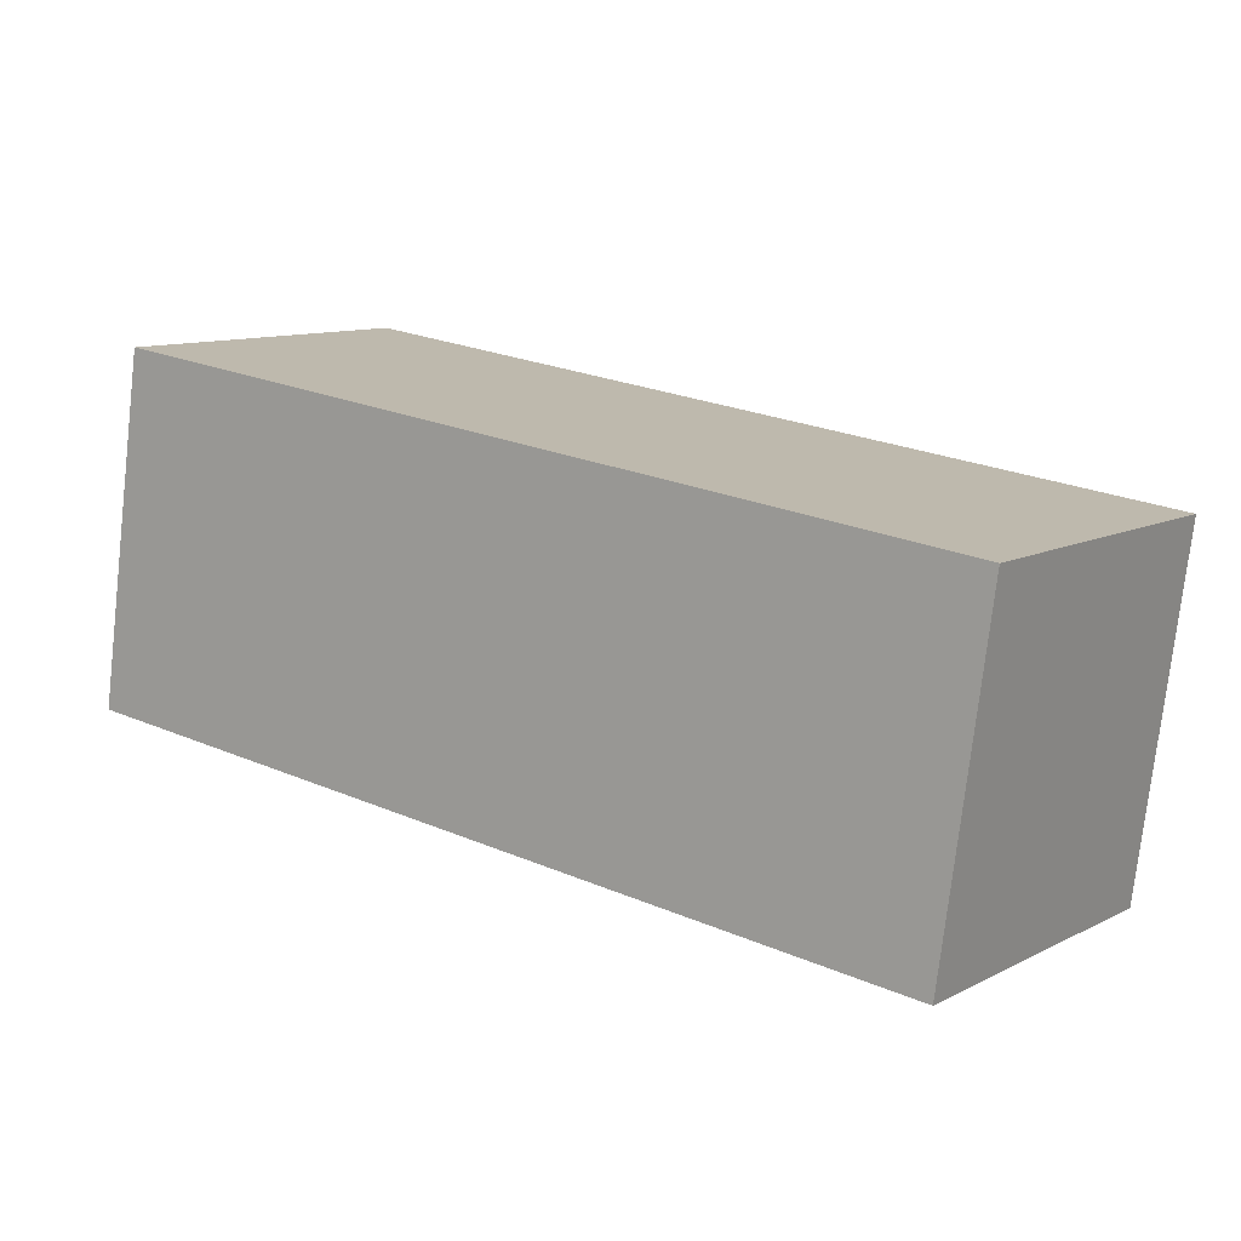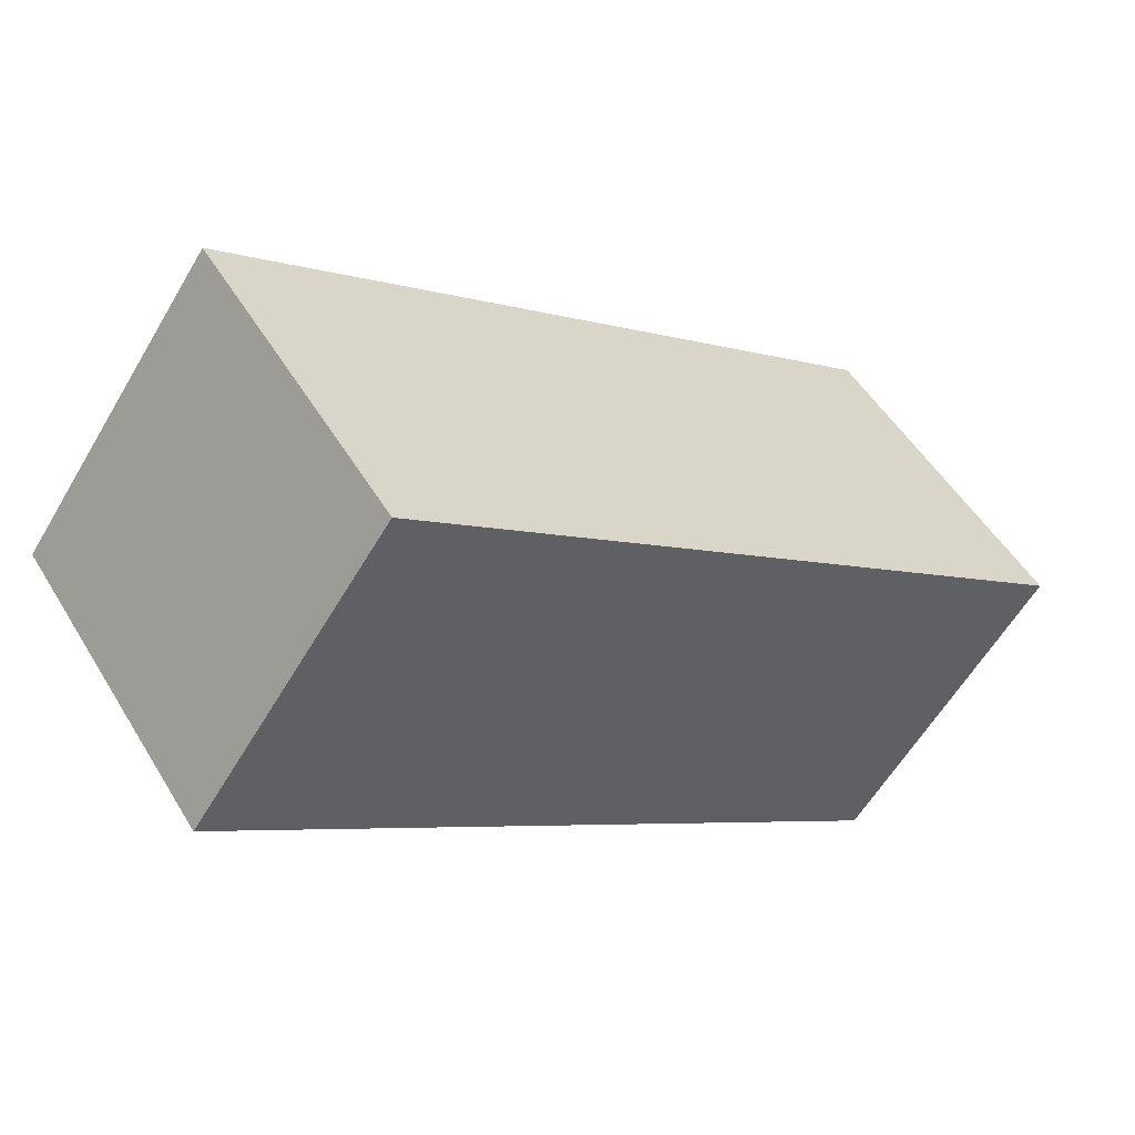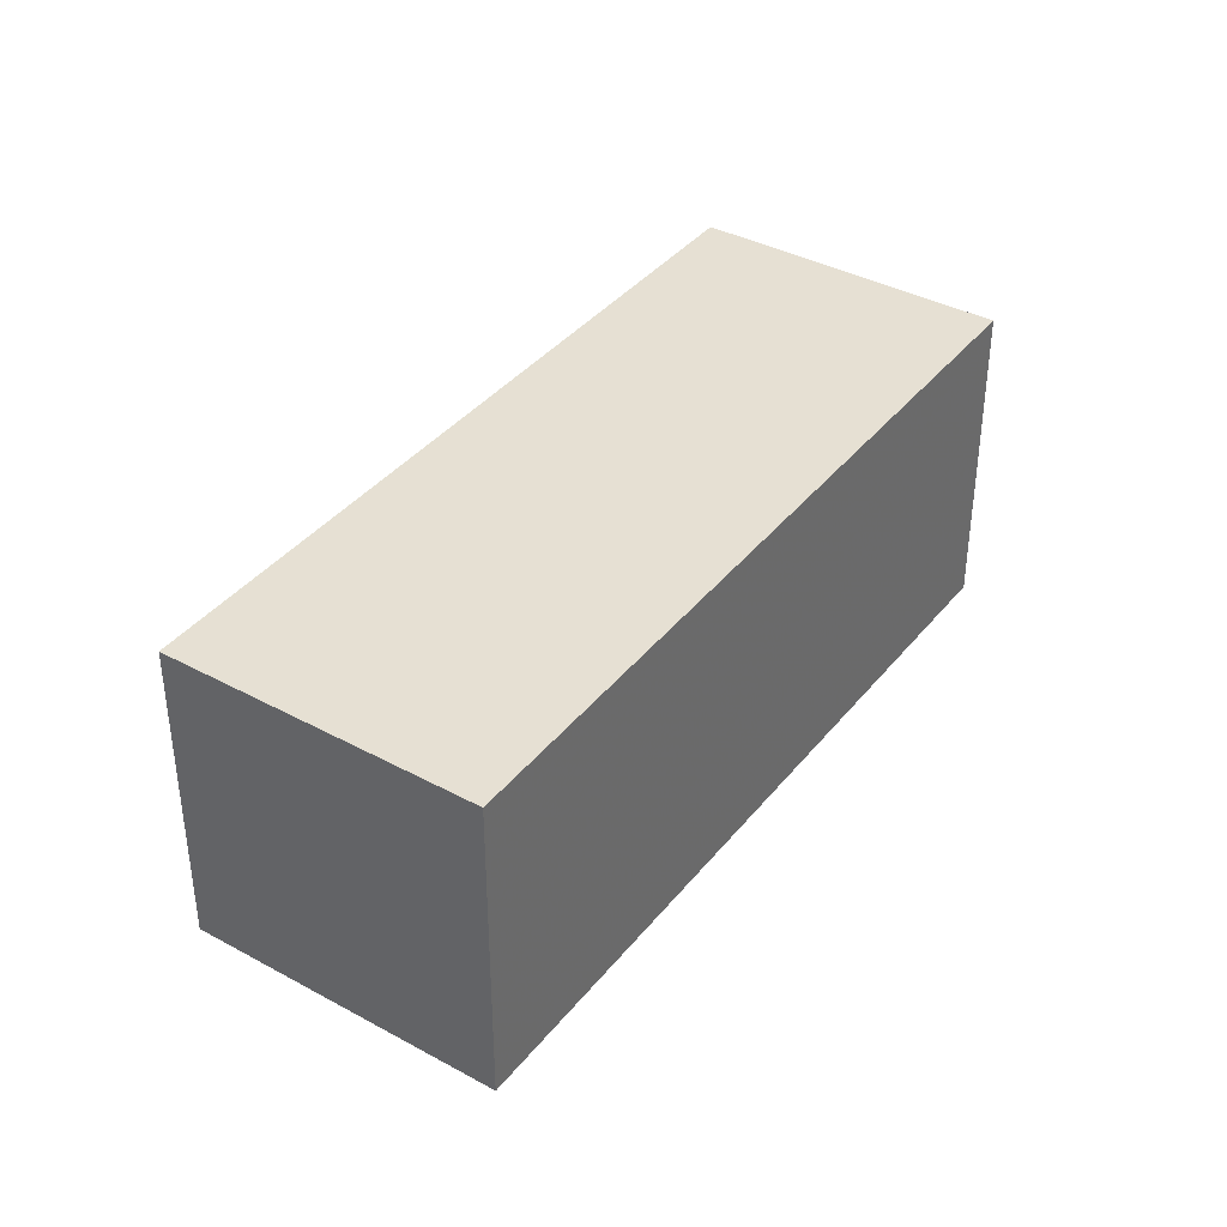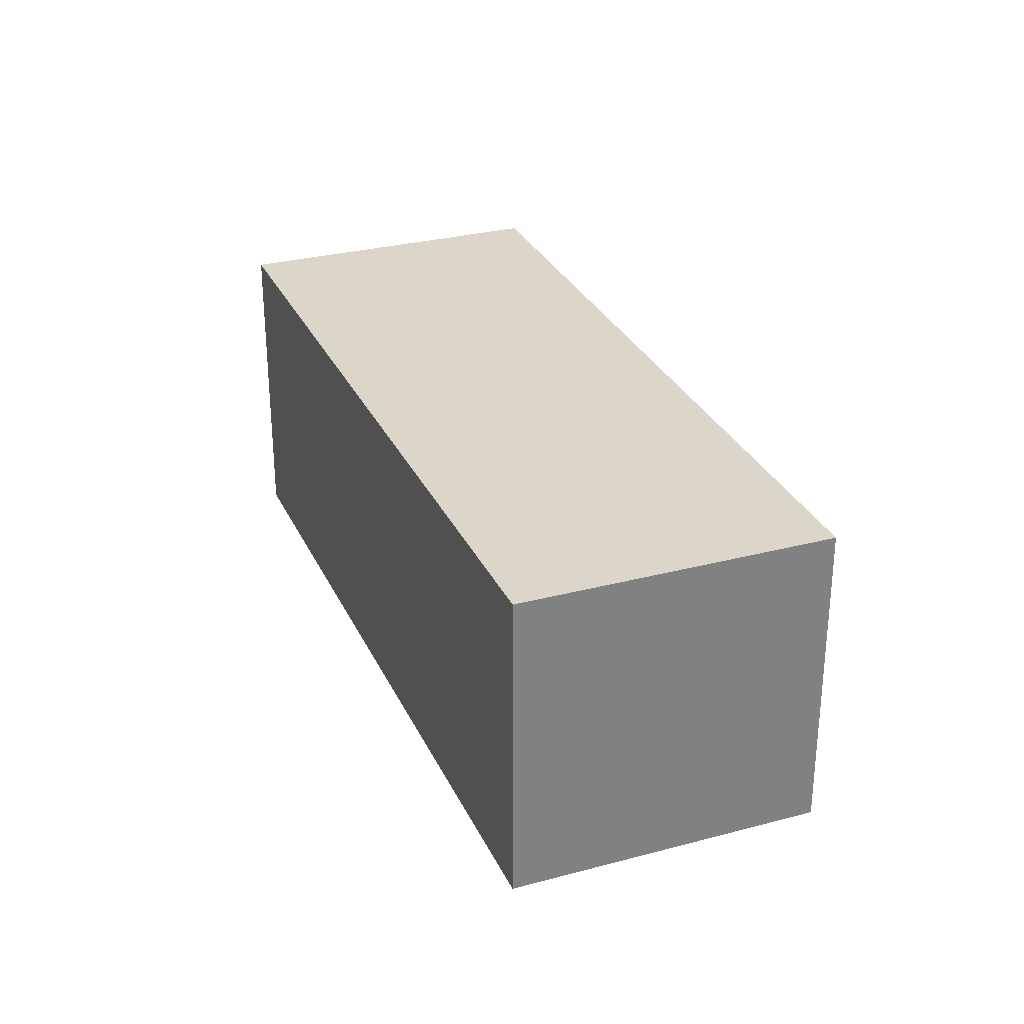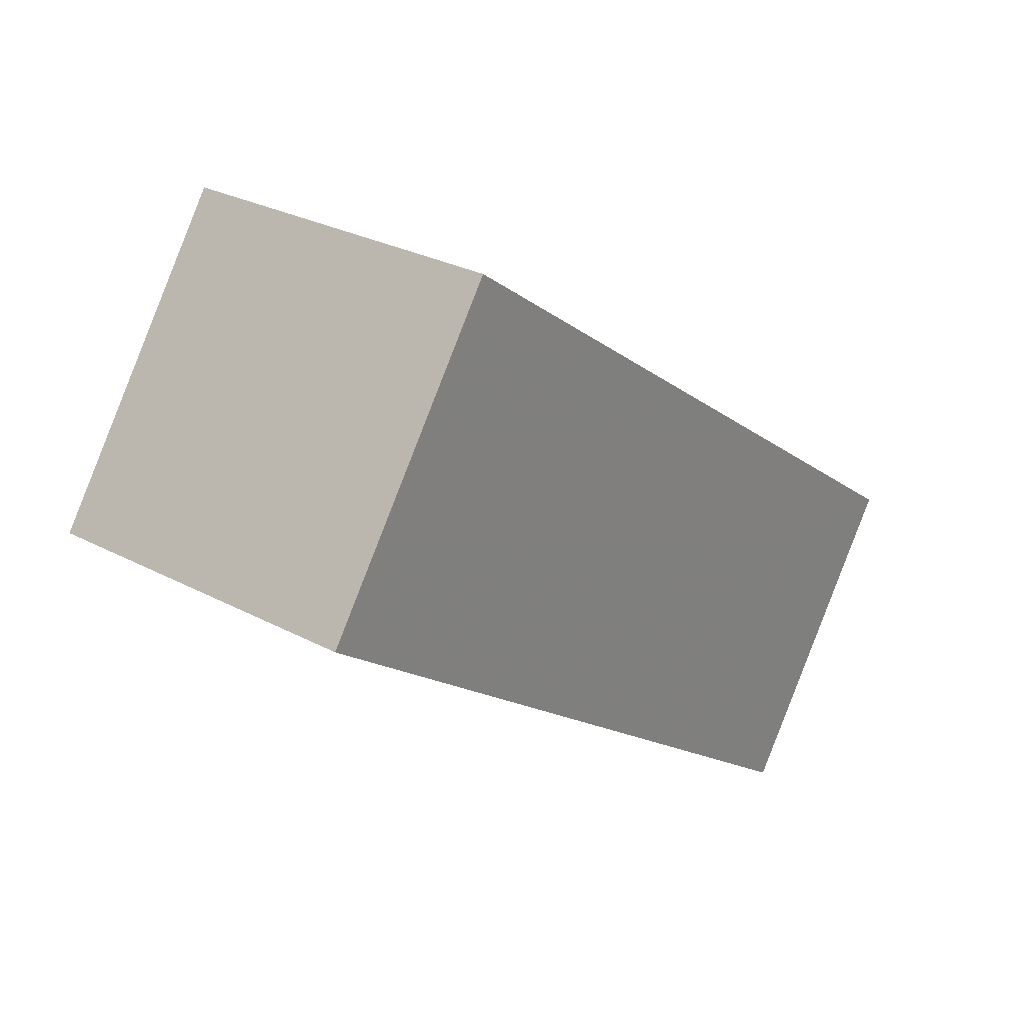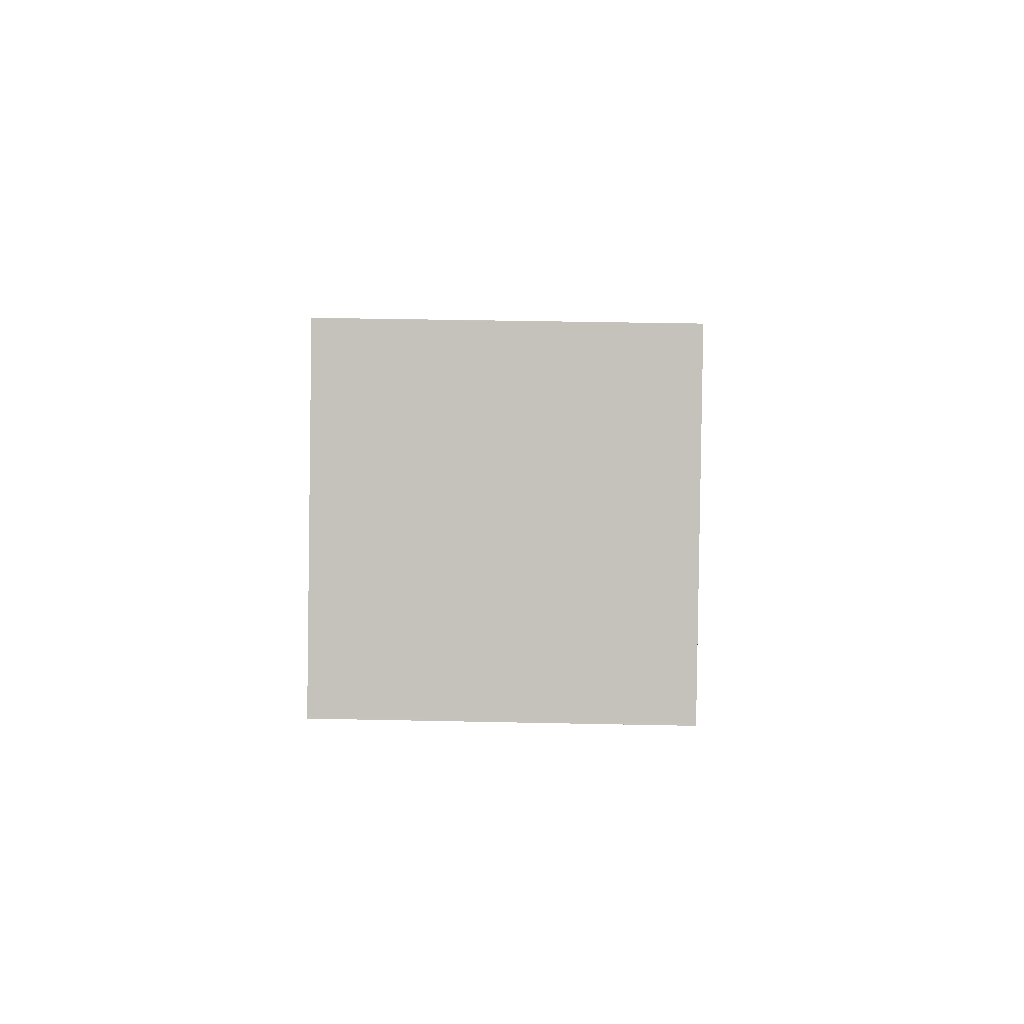
<metadata>
{"format":"obj","ext":"obj","renderer":"f3d","projection":"perspective","resolution":1024,"background":"white","views":[{"elev":-75.9,"azim":173.5,"up":"+Y"},{"elev":-59.6,"azim":-30.4,"up":"+Y"},{"elev":38.4,"azim":160.1,"up":"+Z"},{"elev":30.1,"azim":-75.7,"up":"+Z"},{"elev":28.3,"azim":128.8,"up":"+Y"},{"elev":36.8,"azim":91.6,"up":"+Y"}]}
</metadata>
<code>
v -893.5 -1567 2.801
v -895.2 -1565 2.811
v -889.4 -1561 2.766
v -887.7 -1563 2.756
v -889.4 -1561 2.767
v -887.7 -1563 2.756
v -889.4 -1561 2.766
v -889.4 -1561 2.767
v -895.2 -1565 2.811
v -895.1 -1565 2.811
v -893.5 -1567 2.8
v -895.1 -1565 2.811
v -893.5 -1567 2.8
v -887.8 -1563 2.756
v -893.5 -1567 2.801
v -887.7 -1563 2.756
v -893.5 -1567 2.801
v -893.5 -1567 2.801
v -893.5 -1567 0
v -893.5 -1567 0
v -895.1 -1565 2.811
v -895.2 -1565 2.811
v -895.2 -1565 -4.441e-16
v -895.1 -1565 0
v -889.4 -1561 2.766
v -889.4 -1561 2.766
v -889.4 -1561 0
v -889.4 -1561 0
v -887.7 -1563 2.756
v -887.7 -1563 2.756
v -887.7 -1563 0
v -887.7 -1563 -4.441e-16
v -889.4 -1561 2.766
v -889.4 -1561 2.767
v -889.4 -1561 0
v -889.4 -1561 0
v -893.5 -1567 2.8
v -887.7 -1563 2.756
v -887.7 -1563 -4.441e-16
v -893.5 -1567 4.441e-16
v -887.7 -1563 2.756
v -889.4 -1561 2.766
v -889.4 -1561 0
v -887.7 -1563 0
v -895.2 -1565 2.811
v -895.2 -1565 2.811
v -895.2 -1565 4.441e-16
v -895.2 -1565 -4.441e-16
v -893.5 -1567 2.801
v -893.5 -1567 2.8
v -893.5 -1567 4.441e-16
v -893.5 -1567 0
v -889.4 -1561 2.767
v -895.1 -1565 2.811
v -895.1 -1565 0
v -889.4 -1561 0
v -895.2 -1565 2.811
v -893.5 -1567 2.801
v -893.5 -1567 0
v -895.2 -1565 4.441e-16
v -887.7 -1563 2.756
v -887.7 -1563 2.756
v -887.7 -1563 0
v -887.7 -1563 0
v -893.5 -1567 0
v -895.2 -1565 0
v -889.4 -1561 0
v -887.7 -1563 0
f 10 9 2 12
f 8 5 3 7
f 16 4 6 14
f 13 11 1 15
f 14 6 11 13
f 12 5 8 10
f 13 10 8 14
f 15 9 10 13
f 14 8 7 16
f 18 19 20 17
f 22 23 24 21
f 26 27 28 25
f 30 31 32 29
f 34 35 36 33
f 38 39 40 37
f 42 43 44 41
f 46 47 48 45
f 50 51 52 49
f 54 55 56 53
f 58 59 60 57
f 62 63 64 61
f 66 67 68 65

</code>
